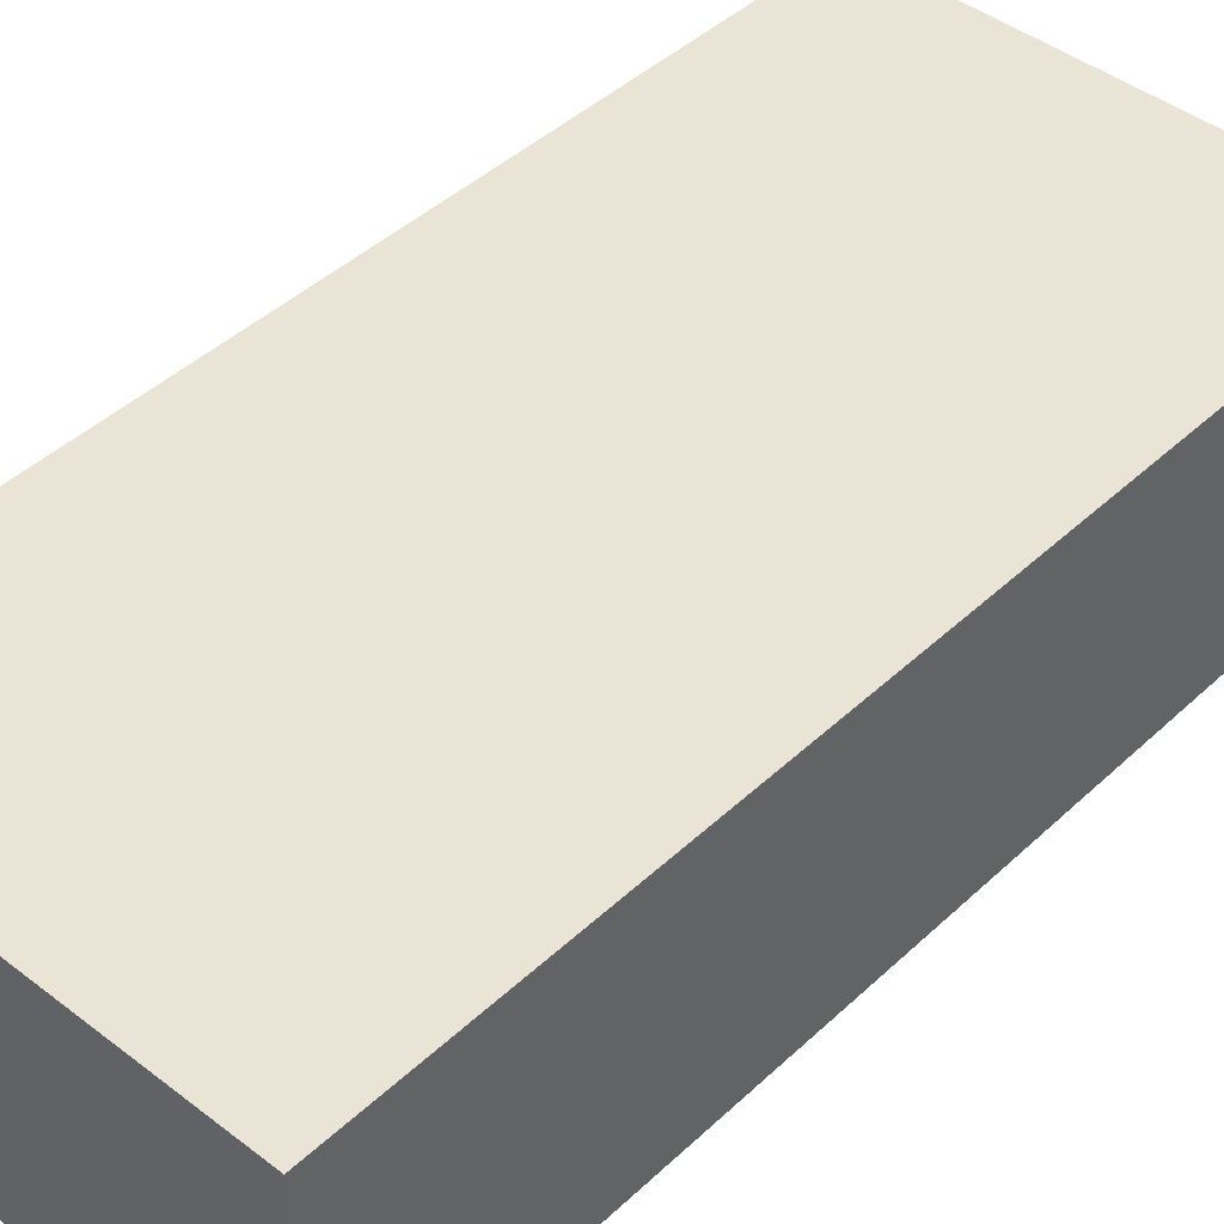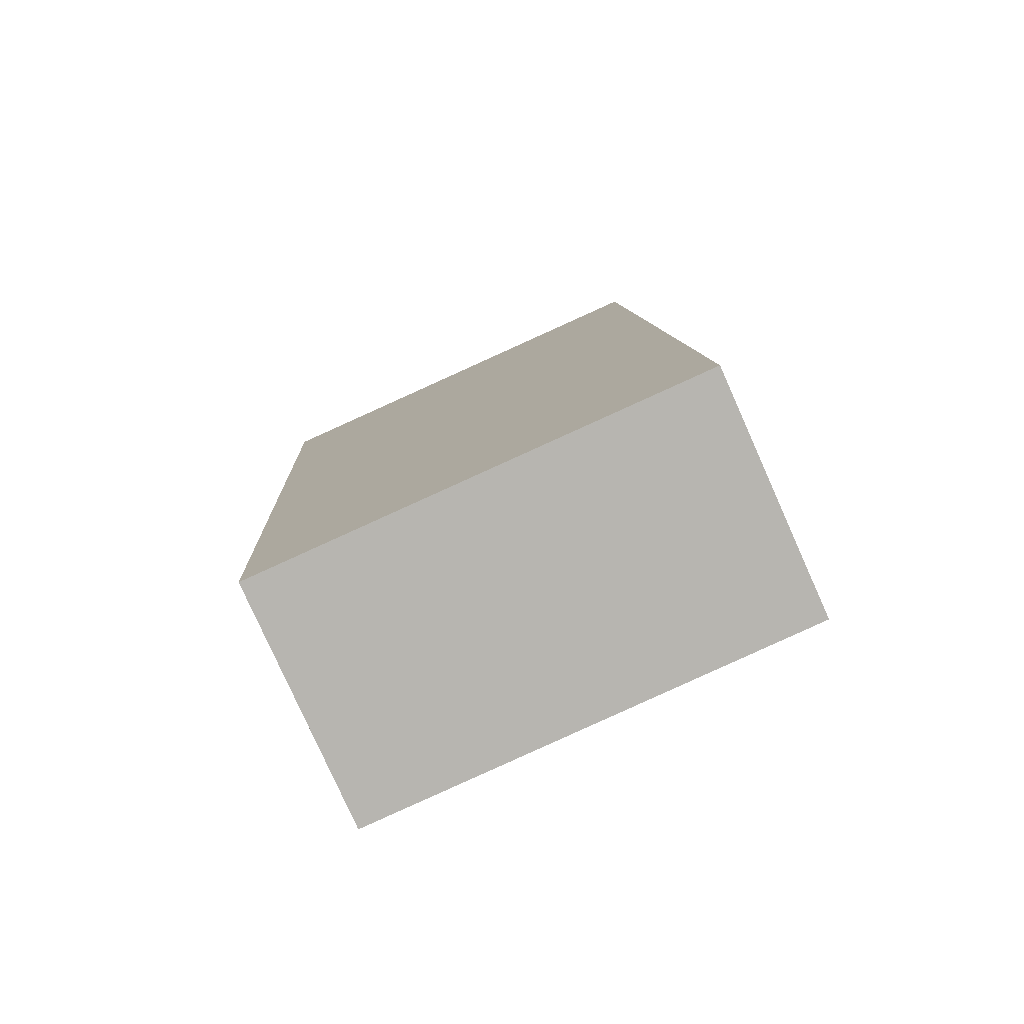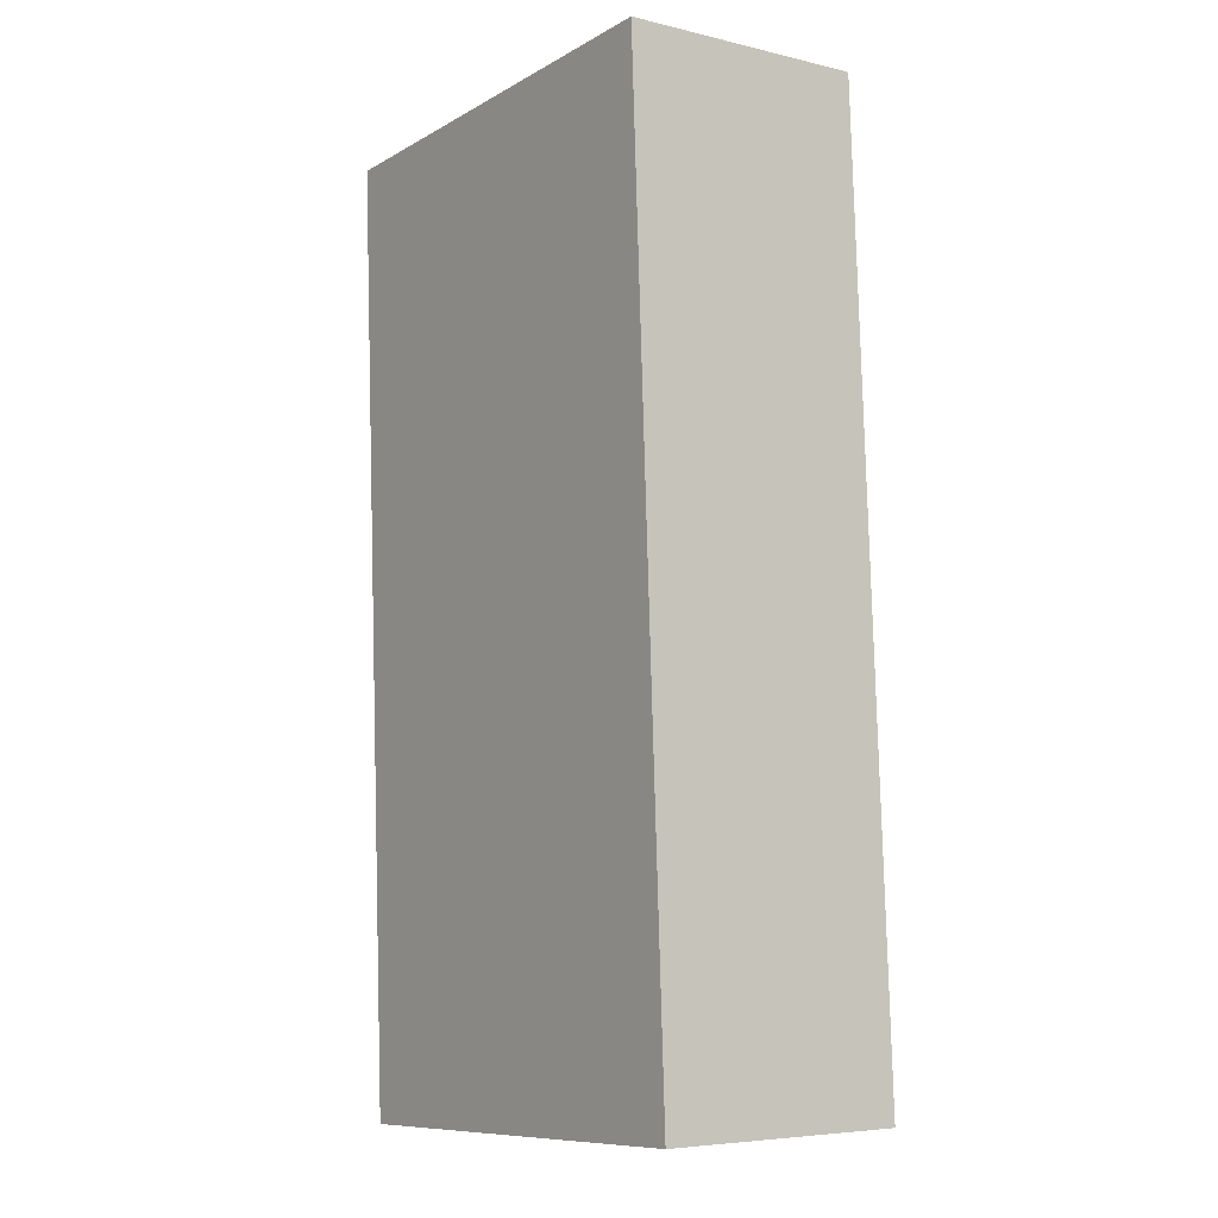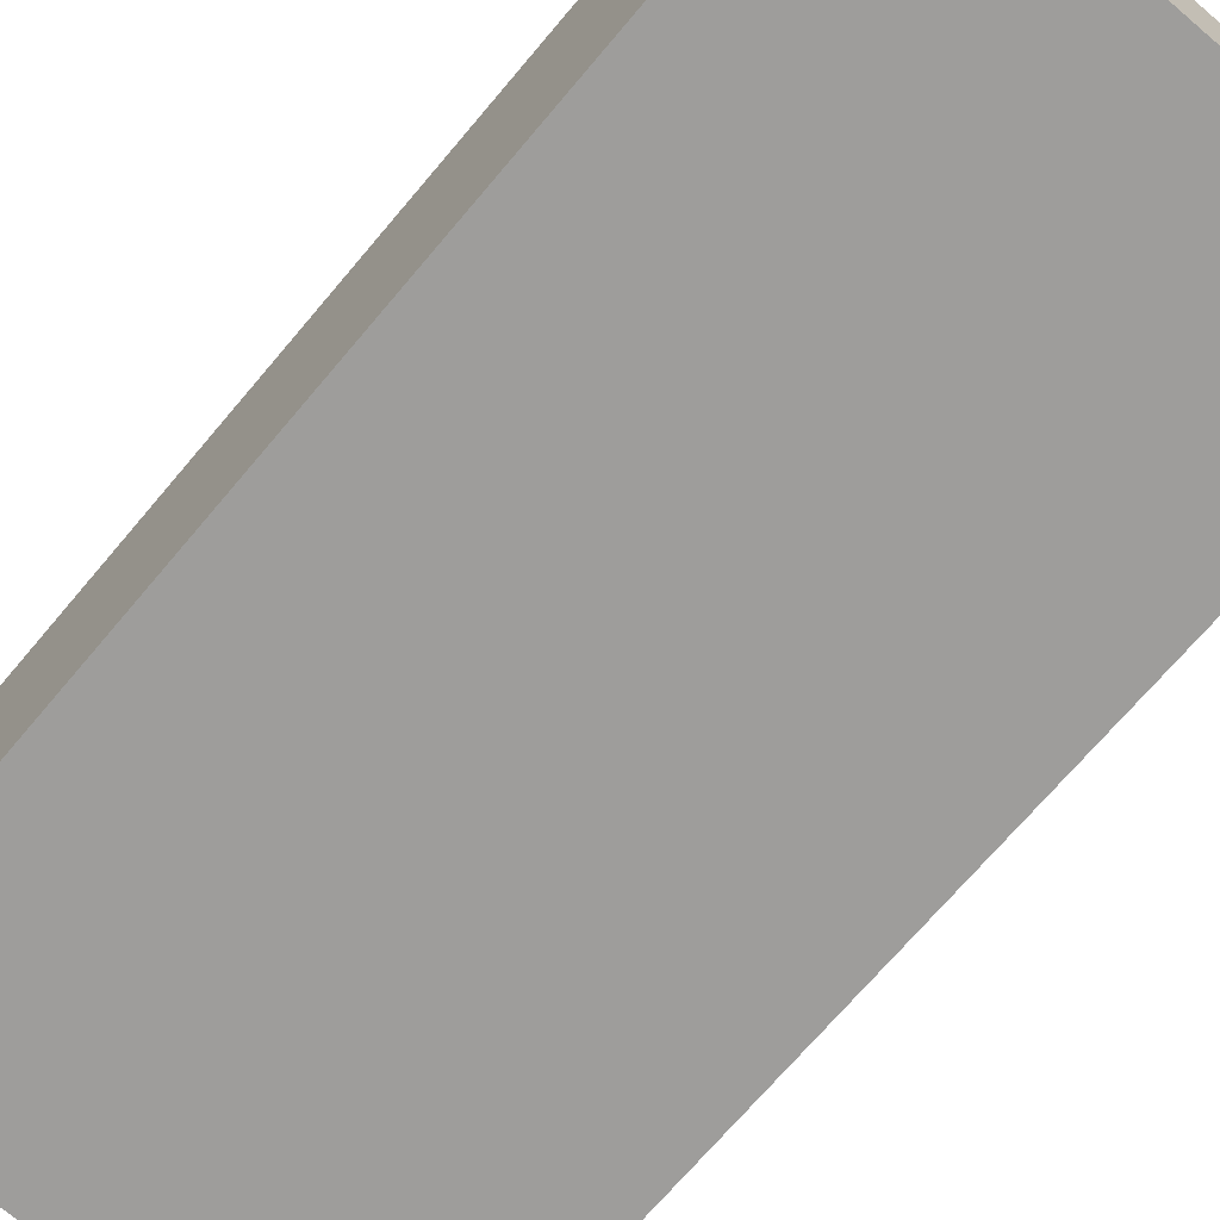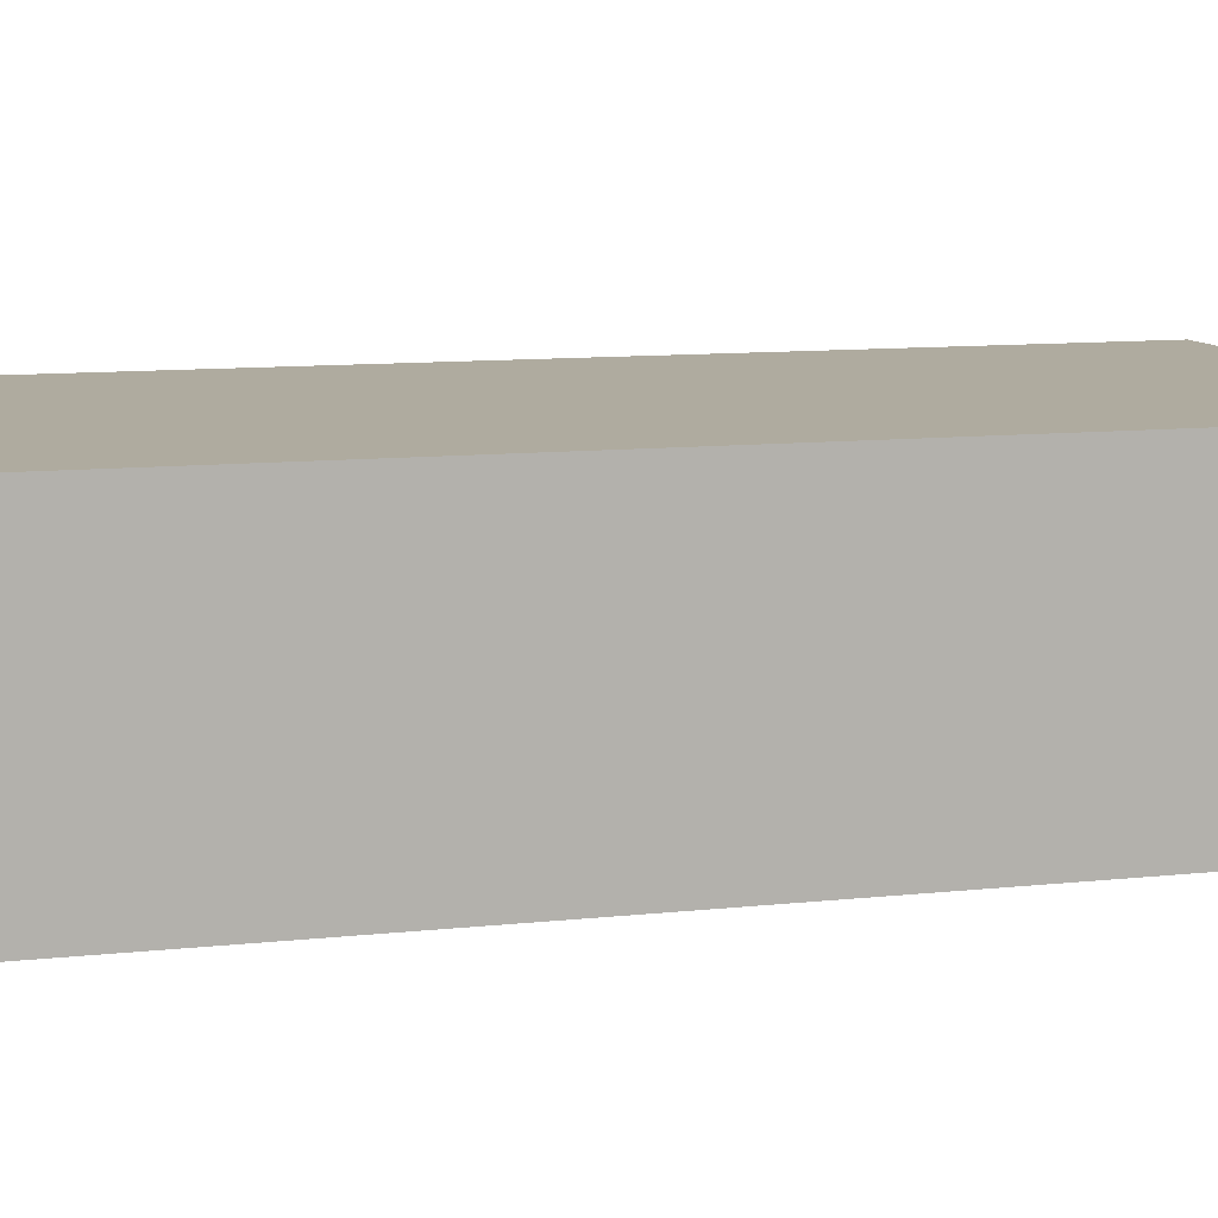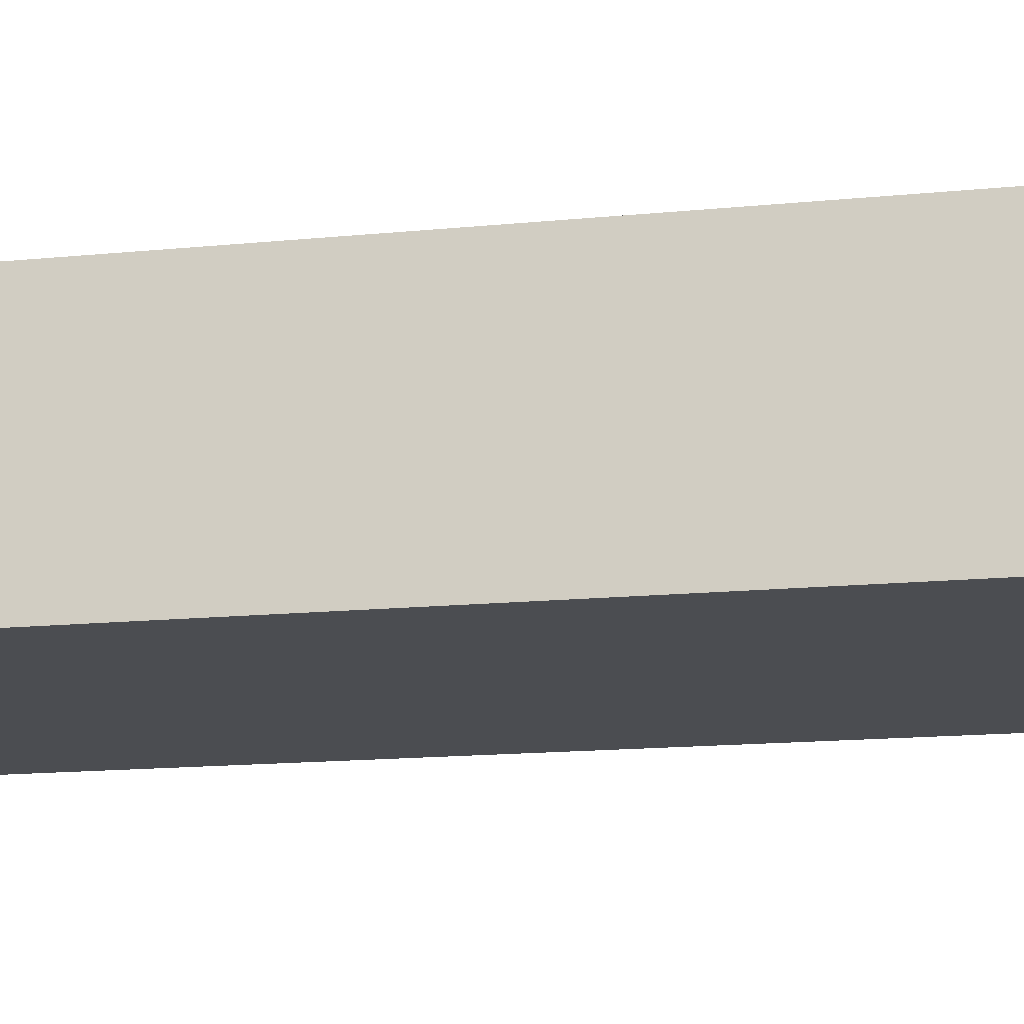
<metadata>
{"format":"obj","ext":"obj","renderer":"f3d","projection":"perspective","resolution":1024,"background":"white","views":[{"elev":43.6,"azim":45.2,"up":"+Y"},{"elev":-79.4,"azim":-155.9,"up":"+Z"},{"elev":-6.0,"azim":-125.4,"up":"+Z"},{"elev":-70.5,"azim":-37.4,"up":"+Y"},{"elev":9.6,"azim":-103.9,"up":"+Y"},{"elev":-15.8,"azim":104.4,"up":"+Y"}]}
</metadata>
<code>
v  0 1.607 9.84e-17
v  3.279 1.607 6.028
v  2.974 1.607 -0.15
v  0.295 1.607 6.184
v  2.974 9.185e-18 -0.15
v  0 0 0
v  0.295 -3.787e-16 6.184
v  3.279 -3.691e-16 6.028
g defaultobject
f 1 2 3
f 2 1 4
f 5 1 3
f 1 5 6
f 6 4 1
f 4 6 7
f 7 2 4
f 2 7 8
f 8 3 2
f 3 8 5
f 8 6 5
f 6 8 7

</code>
